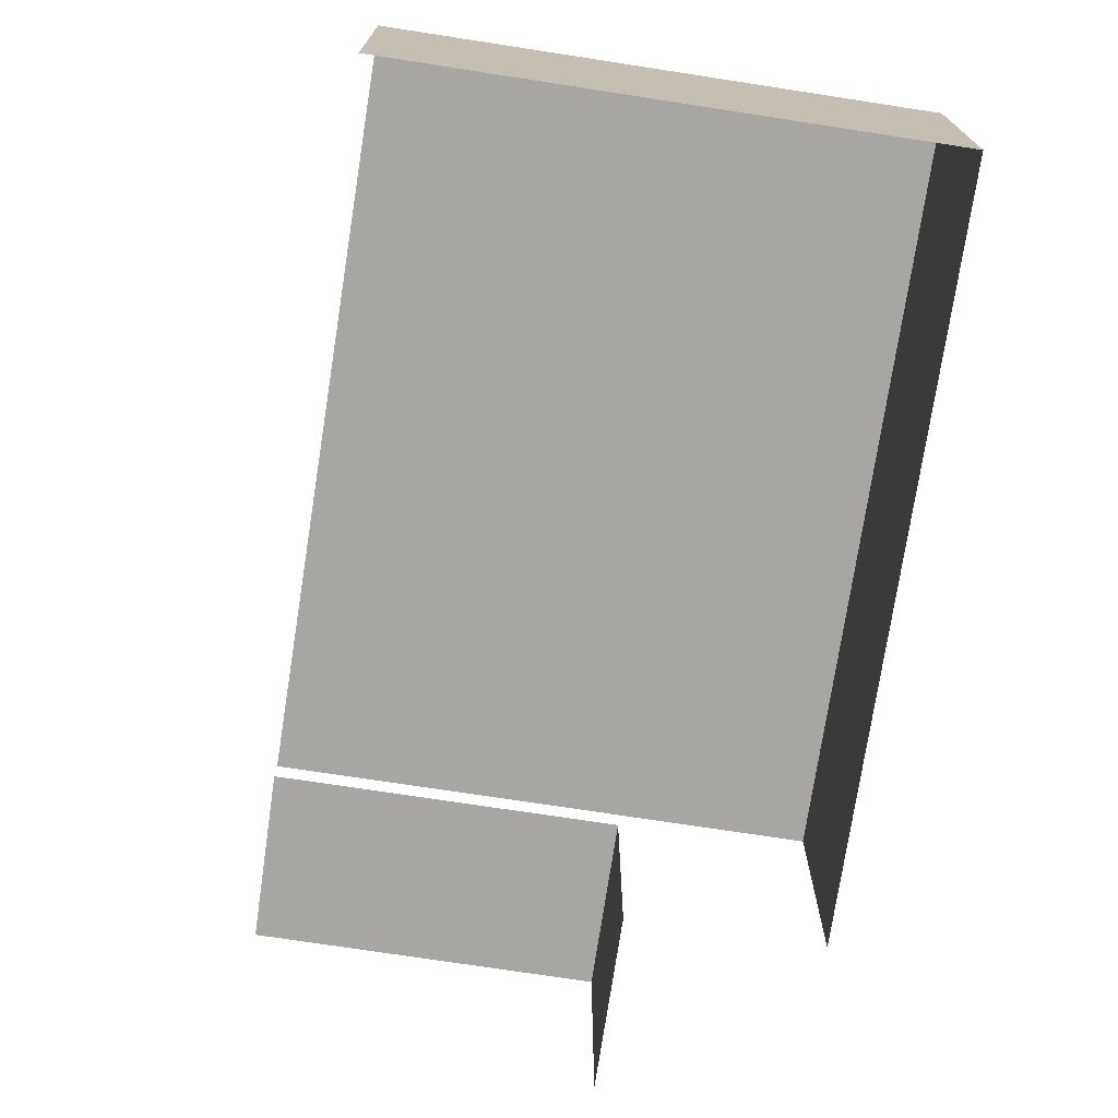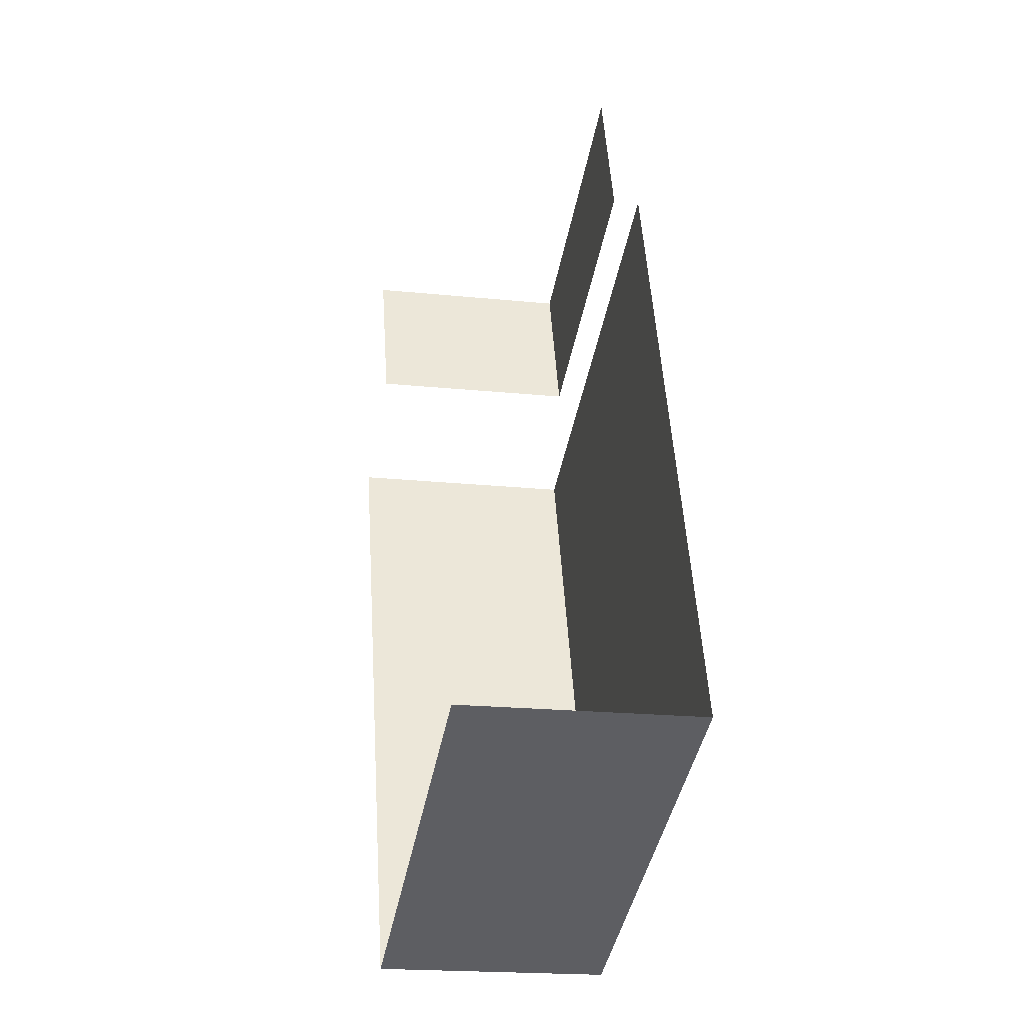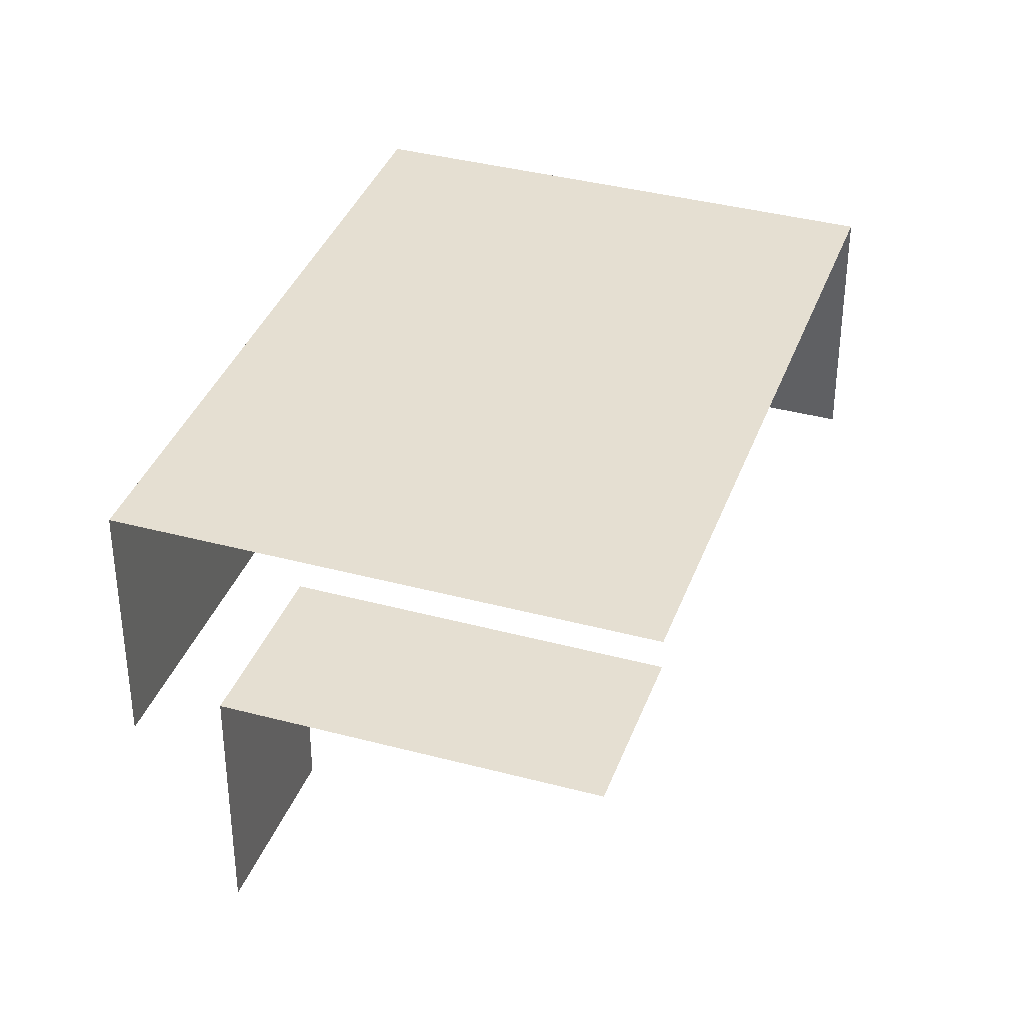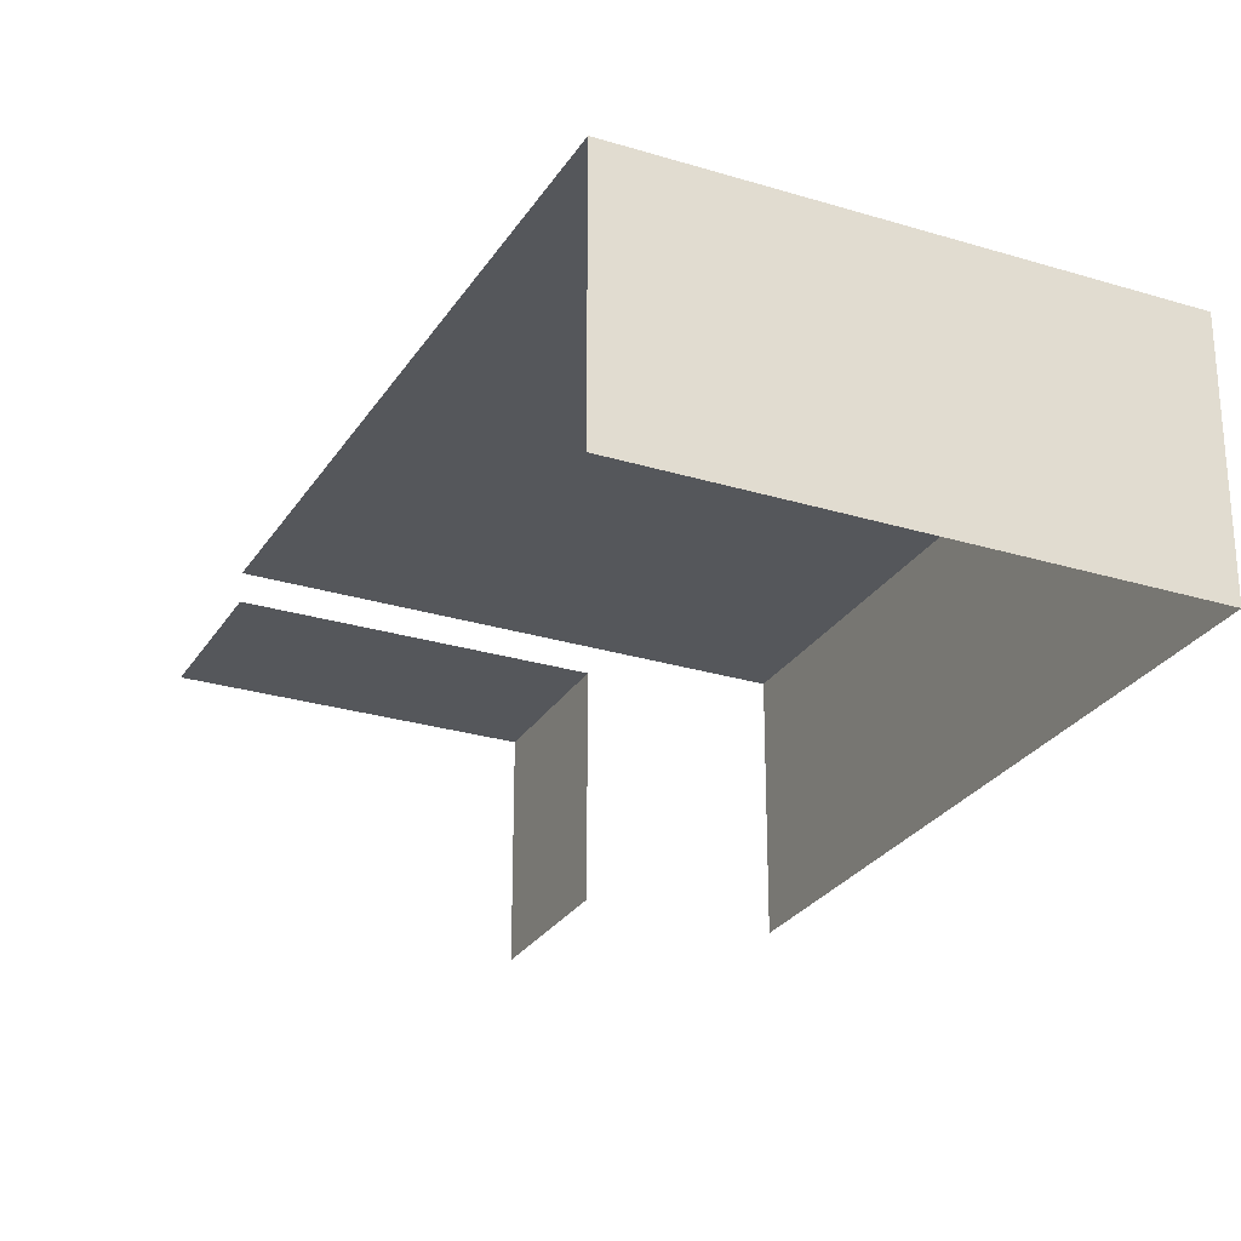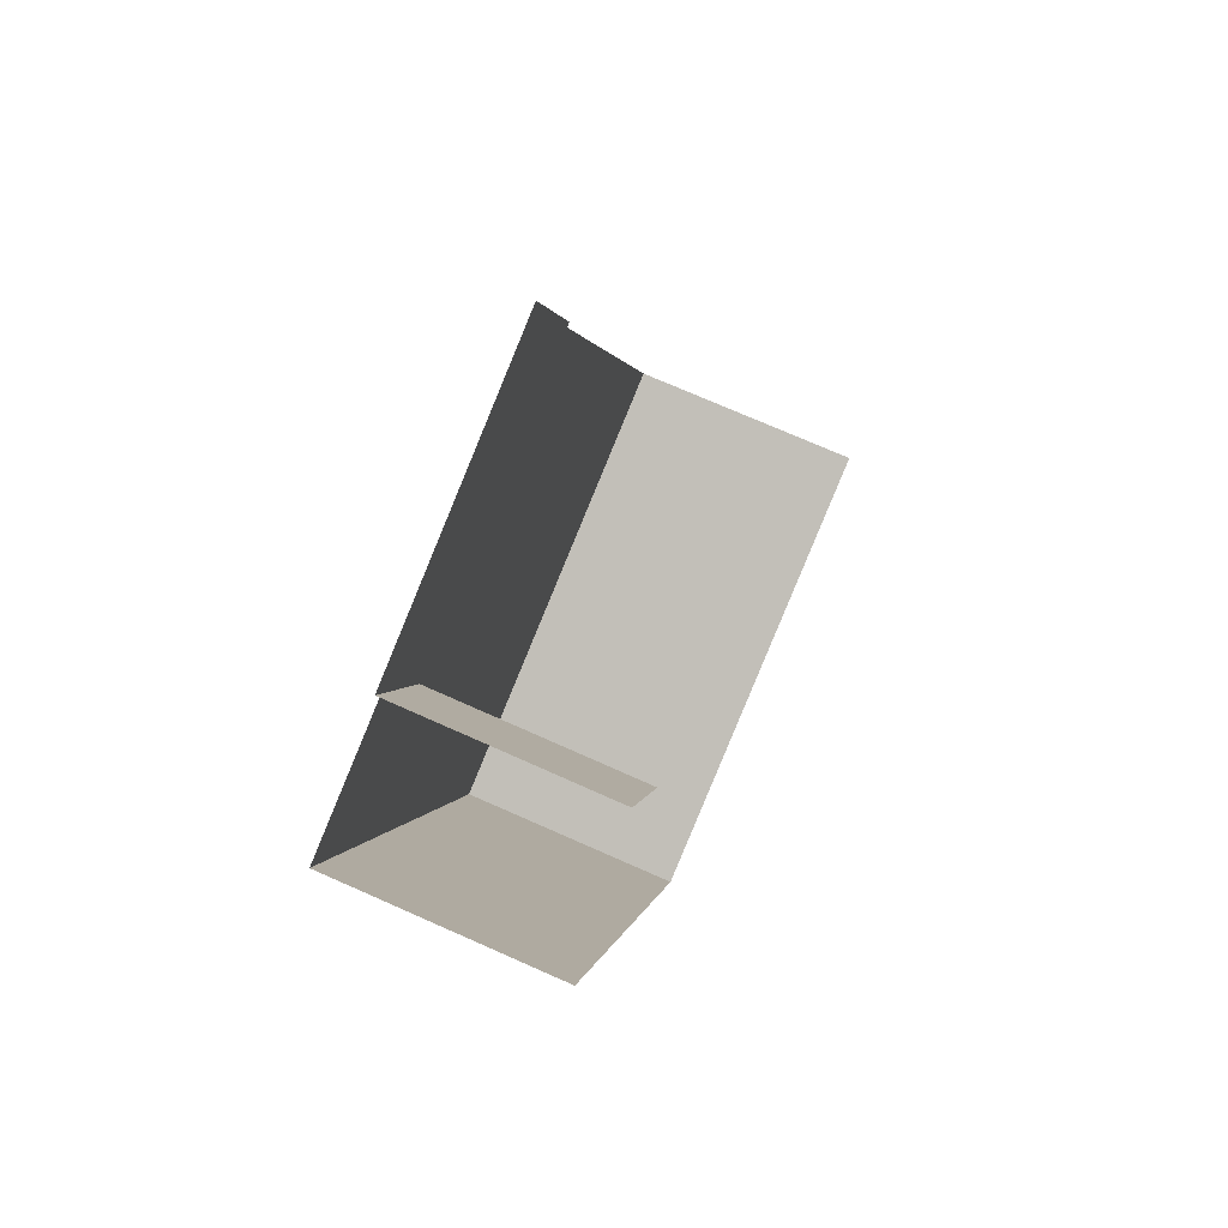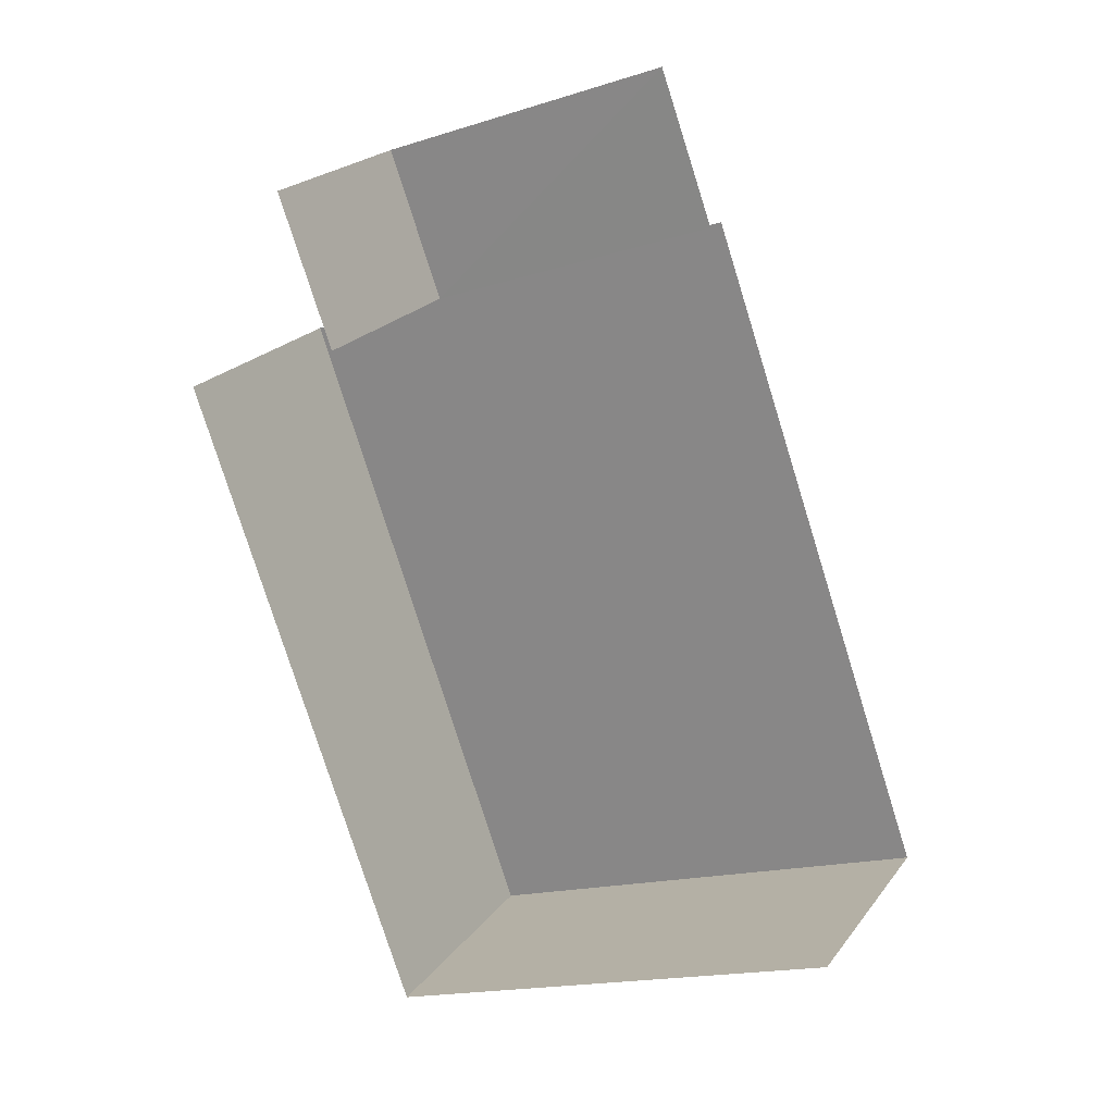
<metadata>
{"format":"obj","ext":"obj","renderer":"f3d","projection":"perspective","resolution":1024,"background":"white","views":[{"elev":-74.0,"azim":-28.2,"up":"+Z"},{"elev":-20.4,"azim":-100.6,"up":"+Y"},{"elev":37.4,"azim":179.5,"up":"+Z"},{"elev":-26.8,"azim":-45.0,"up":"+Z"},{"elev":73.2,"azim":114.0,"up":"+Y"},{"elev":21.5,"azim":-153.7,"up":"+Y"}]}
</metadata>
<code>
v -2.242e+05 -1.277e+05 15.27
v -2.242e+05 -1.277e+05 15.27
v -2.242e+05 -1.277e+05 15.27
v -2.242e+05 -1.277e+05 15.27
v -2.242e+05 -1.277e+05 15.27
v -2.242e+05 -1.277e+05 15.27
v -2.242e+05 -1.277e+05 18.6
v -2.242e+05 -1.277e+05 18.6
v -2.242e+05 -1.277e+05 18.6
v -2.242e+05 -1.277e+05 18.6
v -2.242e+05 -1.277e+05 18.23
v -2.242e+05 -1.277e+05 18.23
v -2.242e+05 -1.277e+05 18.23
v -2.242e+05 -1.277e+05 18.23
f 1 2 3
f 3 2 4
f 4 2 5
f 2 6 5
f 6 11 10
f 10 11 7
f 6 2 11
f 7 11 14
f 13 1 3
f 13 12 1
f 8 14 4
f 4 14 3
f 8 7 14
f 3 14 13
f 7 8 9
f 10 7 9
f 11 12 13
f 14 11 13
f 8 4 5
f 9 8 5
f 10 5 6
f 10 9 5
f 11 1 12
f 11 2 1

</code>
